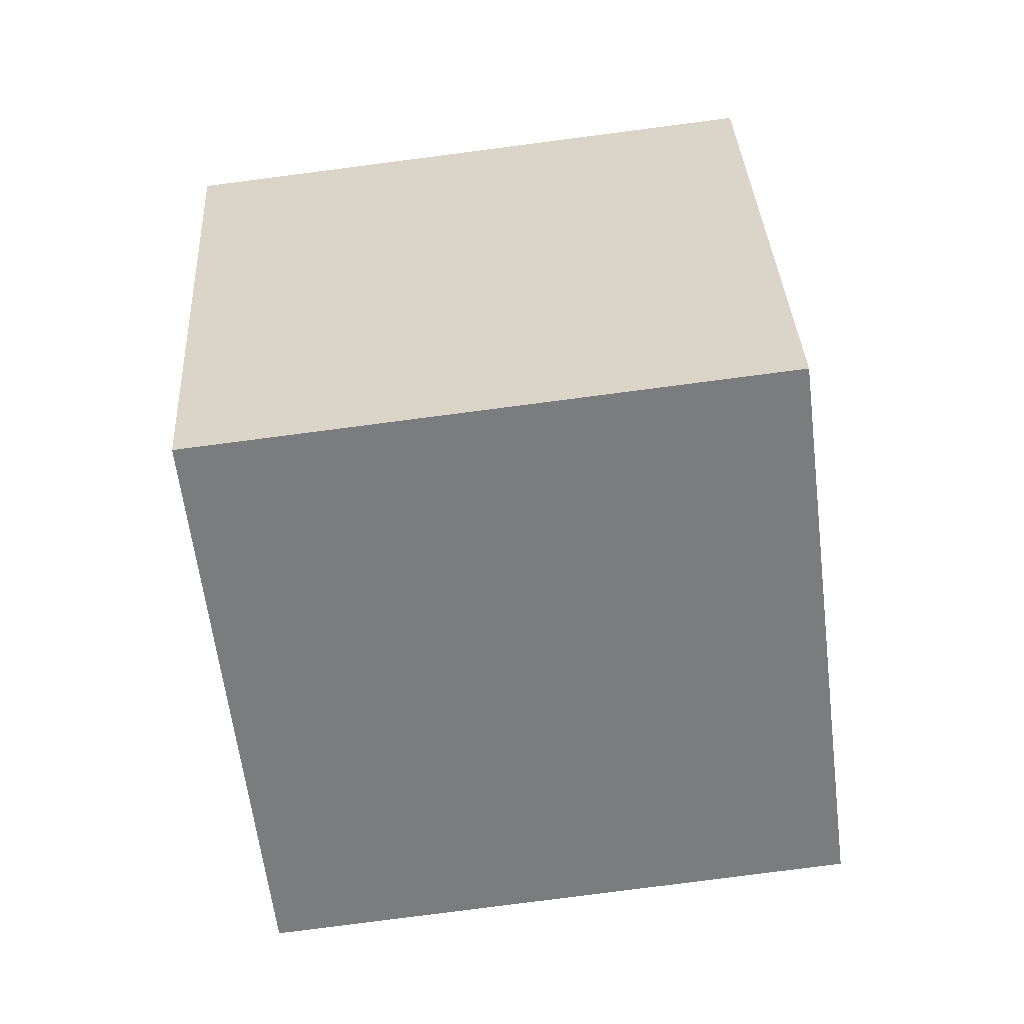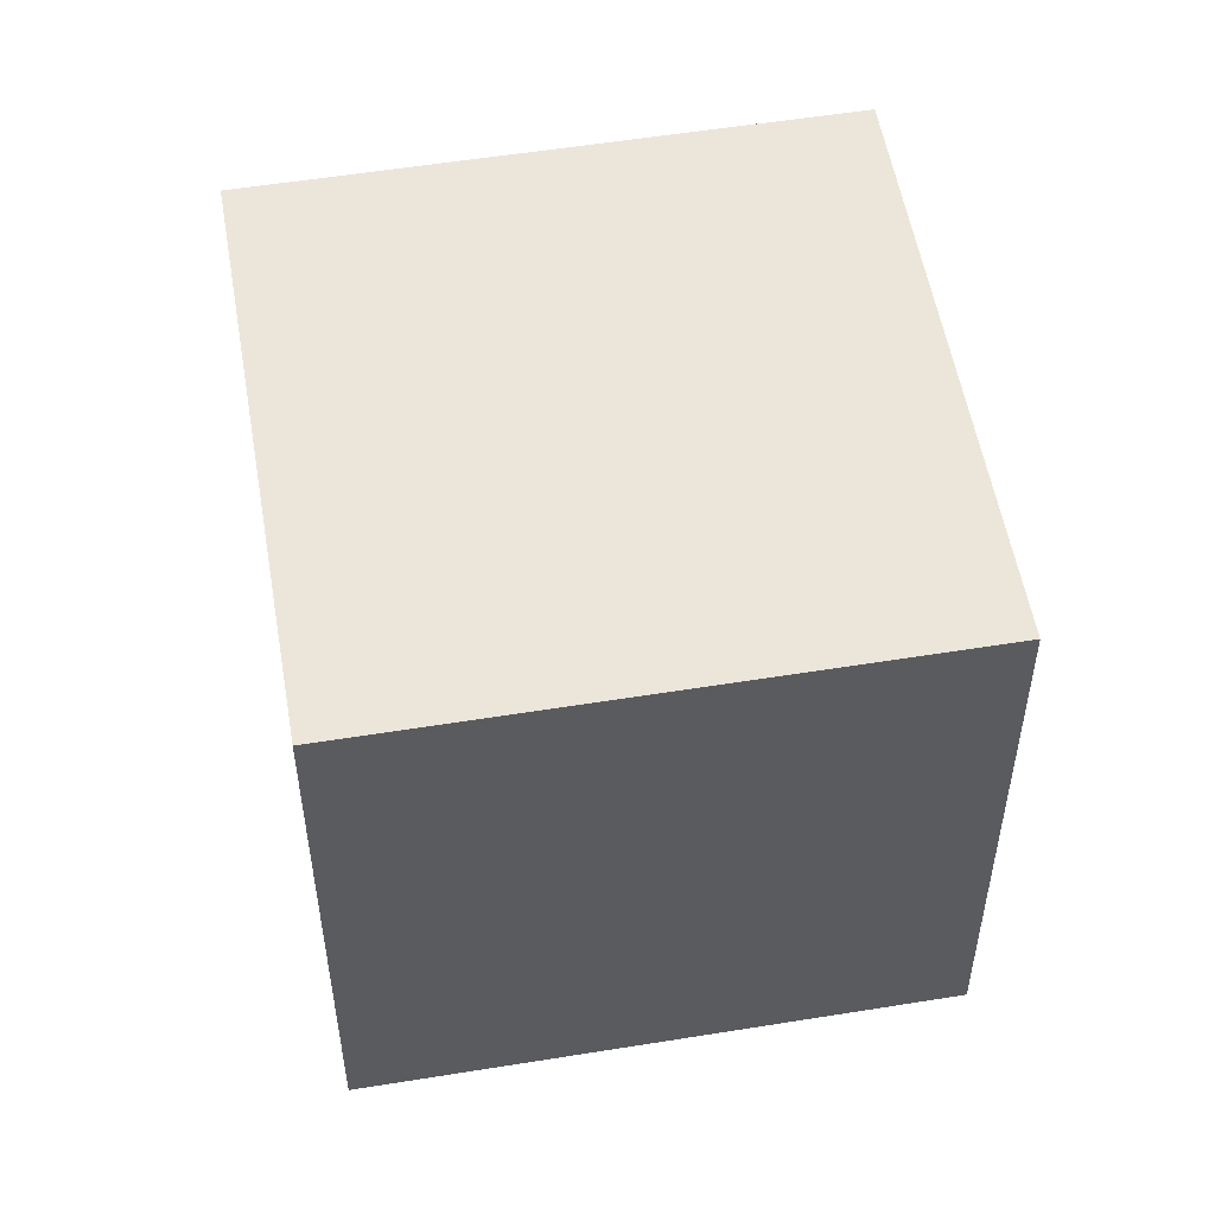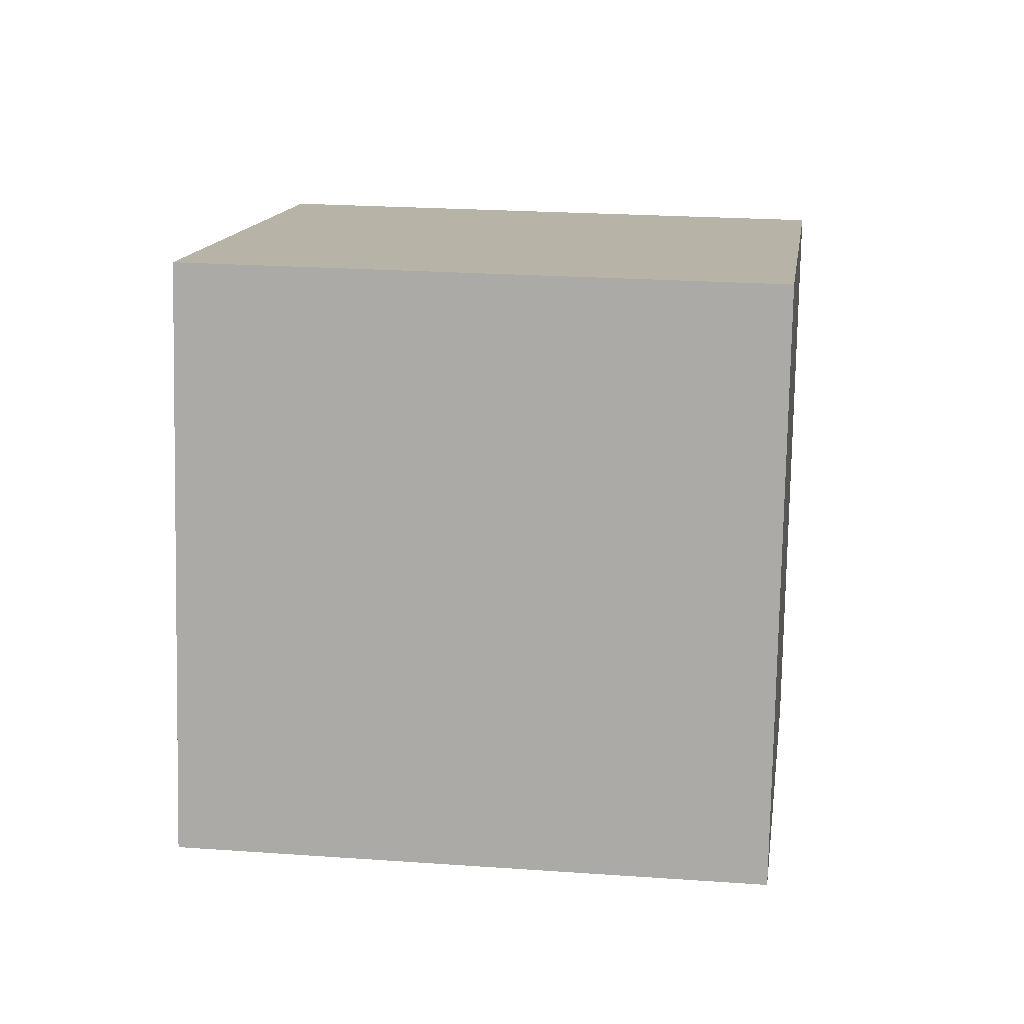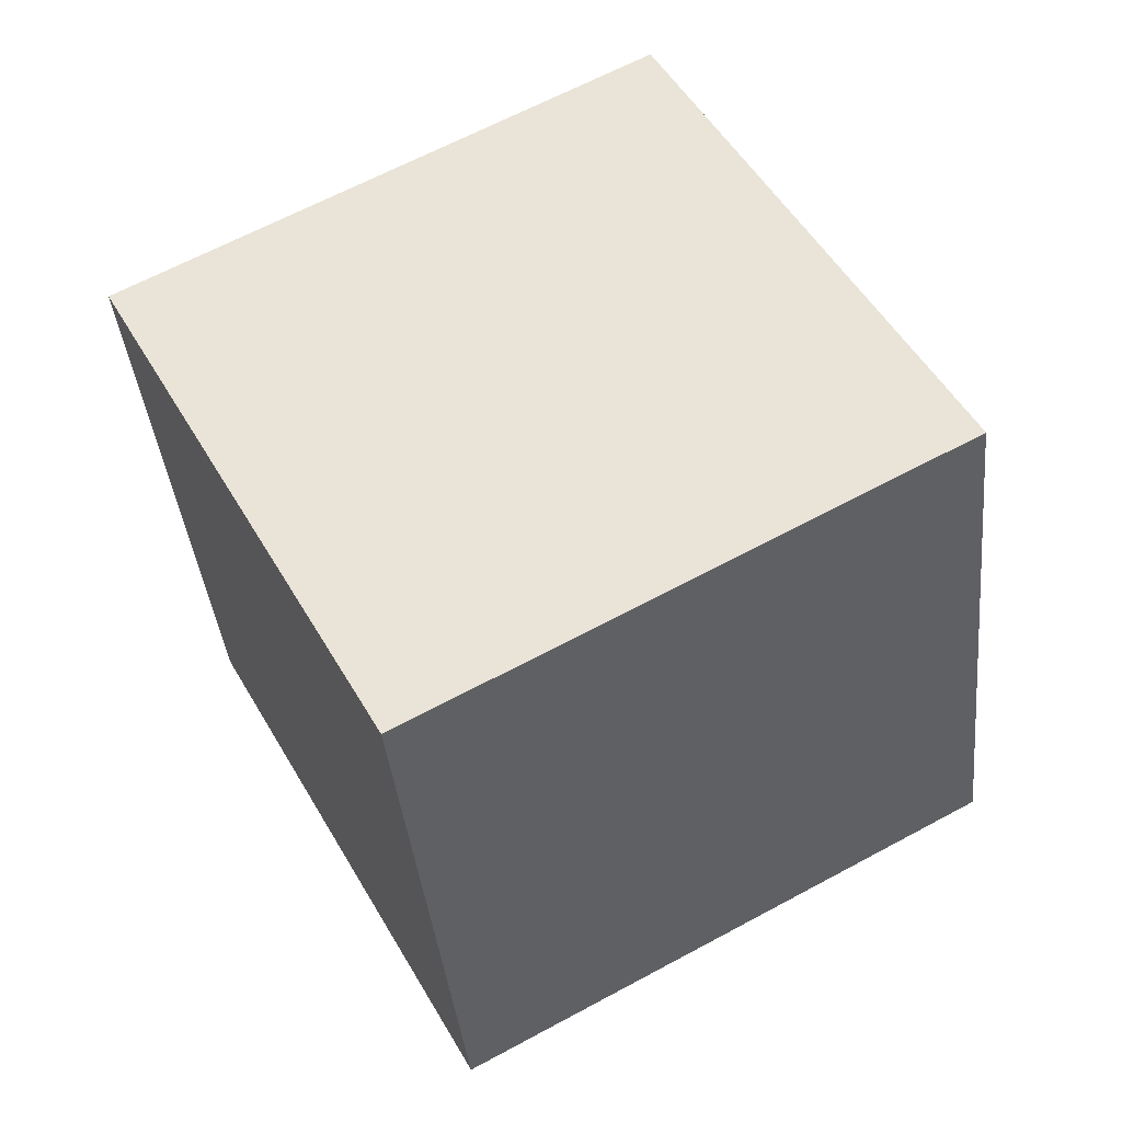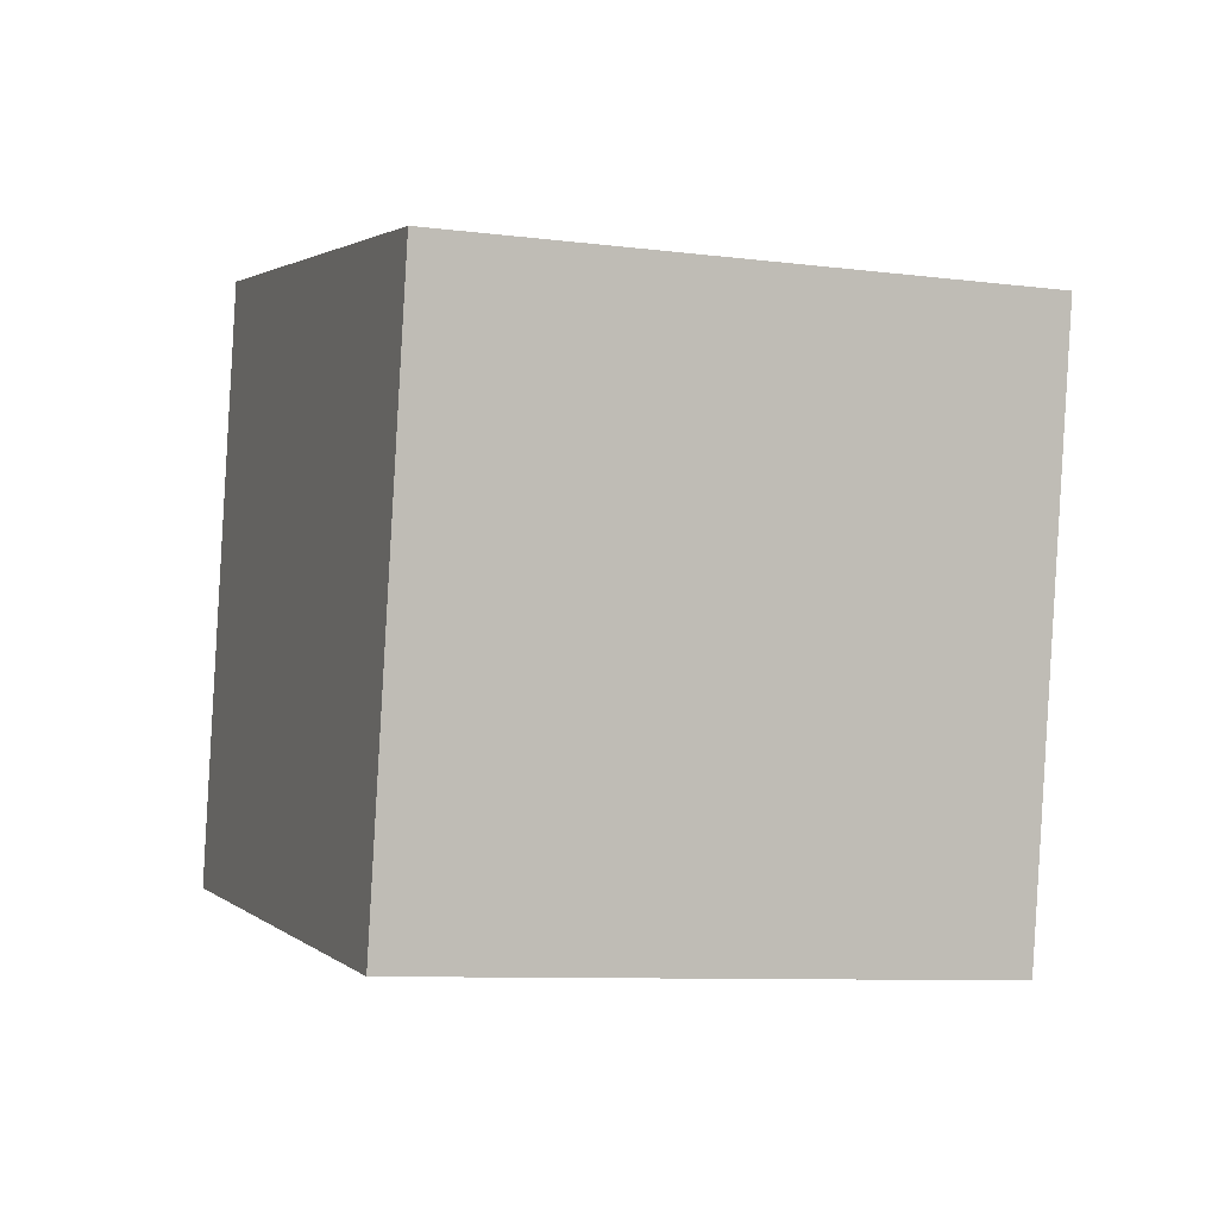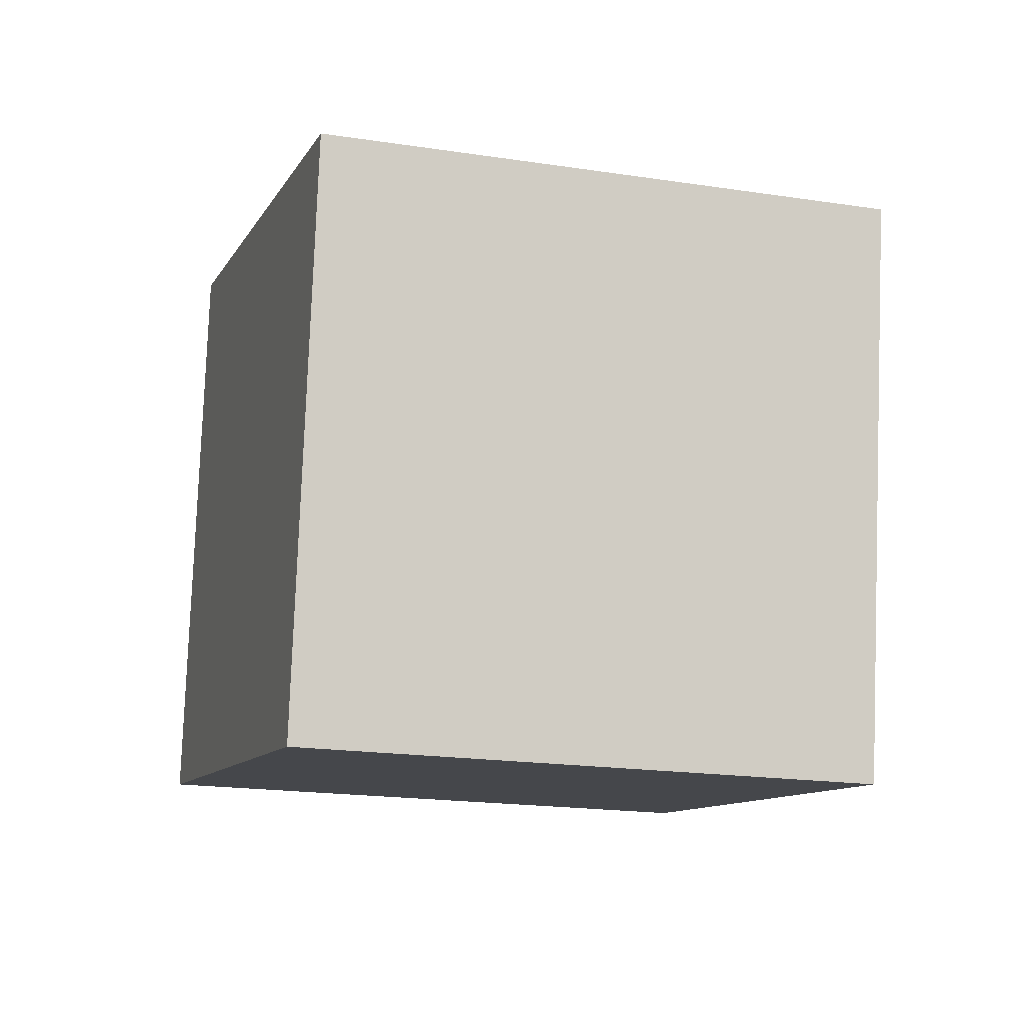
<metadata>
{"format":"obj","ext":"obj","renderer":"f3d","projection":"perspective","resolution":1024,"background":"white","views":[{"elev":17.4,"azim":104.7,"up":"+Y"},{"elev":37.2,"azim":65.0,"up":"+Z"},{"elev":-63.2,"azim":-73.6,"up":"+Y"},{"elev":68.4,"azim":-134.6,"up":"+Z"},{"elev":-16.4,"azim":53.9,"up":"+Z"},{"elev":-27.6,"azim":57.3,"up":"+Z"}]}
</metadata>
<code>
v -10.18 -2.745 7.741
v -0.9334 -5.194 4.811
v -7.466 6.867 8.252
v 1.776 4.418 5.322
v -12.87 -1.479 -1.807
v -3.624 -3.928 -4.736
v -10.16 8.133 -1.296
v -0.9151 5.684 -4.225
f 2 4 1
f 5 2 1
f 1 4 3
f 3 5 1
f 2 8 4
f 6 2 5
f 6 8 2
f 4 8 3
f 7 5 3
f 3 8 7
f 7 6 5
f 8 6 7

</code>
